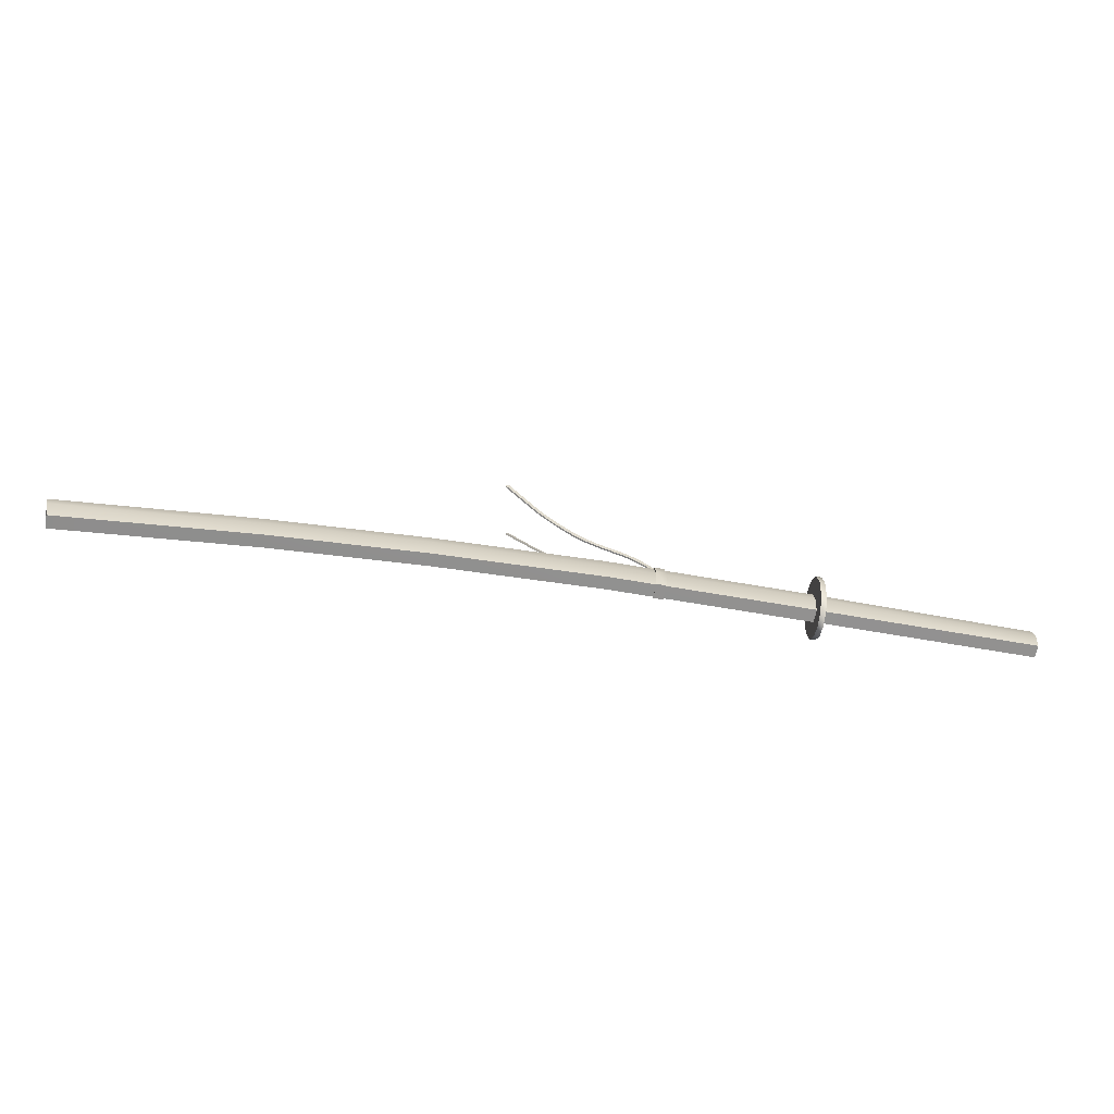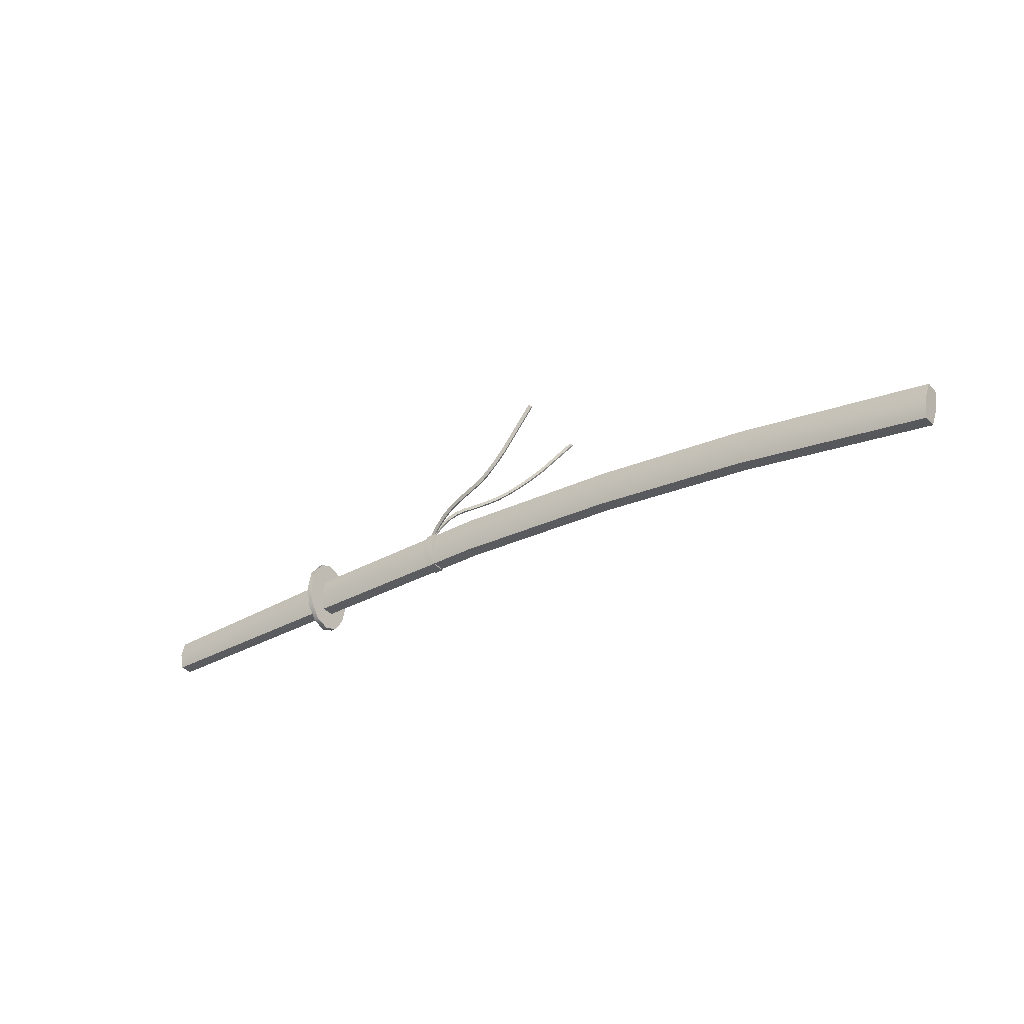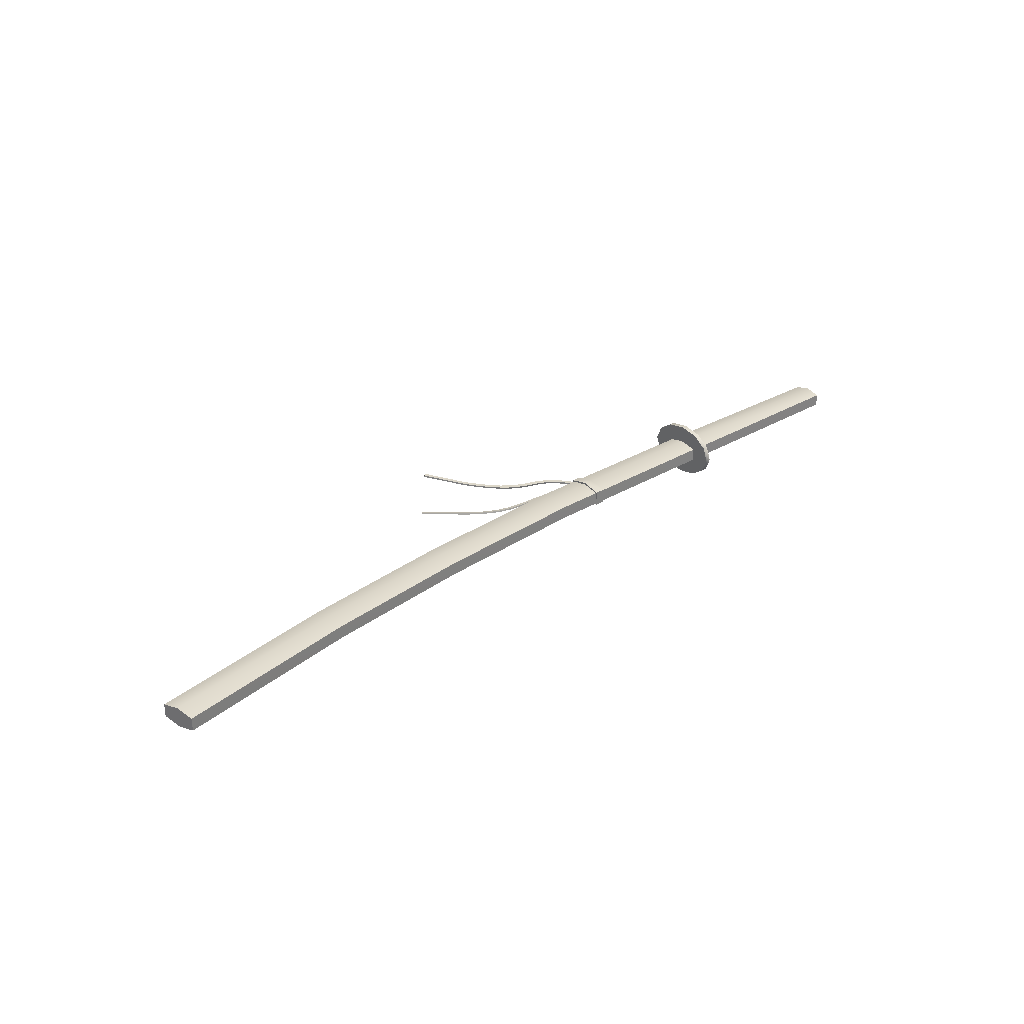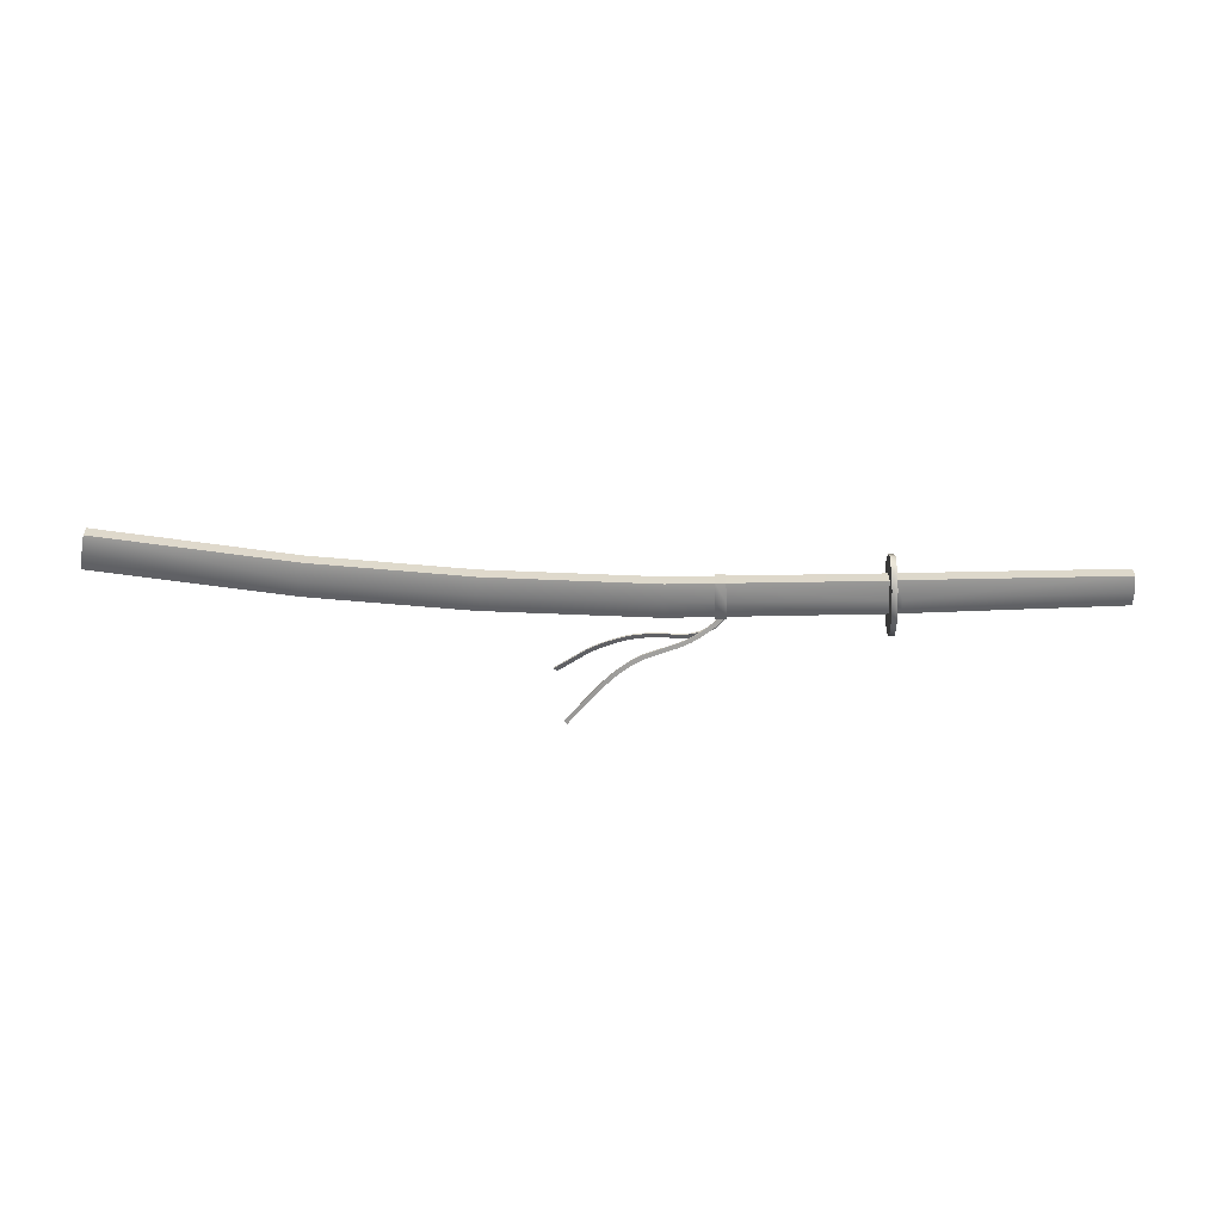
<metadata>
{"format":"obj","ext":"obj","renderer":"f3d","projection":"perspective","resolution":1024,"background":"white","views":[{"elev":-66.2,"azim":-10.4,"up":"+Y"},{"elev":-35.5,"azim":-143.0,"up":"+Y"},{"elev":29.7,"azim":-40.3,"up":"+Z"},{"elev":-58.3,"azim":2.2,"up":"+Z"}]}
</metadata>
<code>
o Cube
v 1 1 -1
v 1 -1 -1
v 1 1 1
v 1 -1 1
v -1 1 -1
v -1 -1 -1
v -1 1 1
v -1 -1 1
f 5 3 1
f 3 8 4
f 7 6 8
f 2 8 6
f 1 4 2
f 5 2 6
f 5 7 3
f 3 7 8
f 7 5 6
f 2 4 8
f 1 3 4
f 5 1 2
o daoqiao
v -35.4 -3.166 -2.358
v -35.4 9.39 -2.358
v -35.4 -3.166 2.358
v -35.4 9.39 2.358
v -35.4 3.654 -3.639
v -35.4 3.654 3.639
v -293.5 -29.94 -2.358
v -296.2 -17.42 -2.358
v -293.5 -29.94 2.358
v -296.2 -17.42 2.358
v -294.9 -23.68 -3.639
v -294.9 -23.68 3.639
v -225.5 -17.15 -2.358
v -227.5 -4.495 -2.358
v -225.5 -17.15 2.358
v -227.5 -4.495 2.358
v -226.5 -10.82 -3.639
v -226.5 -10.82 3.639
v -169.7 -9.703 -2.358
v -171.1 3.031 -2.358
v -169.7 -9.703 2.358
v -171.1 3.031 2.358
v -170.4 -3.336 -3.639
v -170.4 -3.336 3.639
v -109.6 -4.717 -2.358
v -110.4 8.072 -2.358
v -109.6 -4.717 2.358
v -110.4 8.072 2.358
v -110 1.677 -3.639
v -110 1.677 3.639
v -293.5 -29.94 -2.358
v -296.2 -17.42 -2.358
v -293.5 -29.94 2.358
v -296.2 -17.42 2.358
v -294.9 -23.68 -3.639
v -294.9 -23.68 3.639
v -93.24 -4.708 -2.702
v -93.4 8.936 -2.702
v -93.24 -4.708 2.702
v -93.4 8.936 2.702
v -93.32 2.114 -4.327
v -93.32 2.114 4.327
v -89.75 -4.616 -2.702
v -89.72 9.032 -2.702
v -89.75 -4.616 2.702
v -89.72 9.032 2.702
v -89.73 2.208 -4.327
v -89.73 2.208 4.327
v -104.3 16.09 -4.232
v -91.23 7.923 -0.6314
v -103.7 17.53 -4.529
v -89.97 8.763 -0.7949
v -103.6 17.4 -5.072
v -89.95 8.653 -1.336
v -104.2 15.96 -4.774
v -91.2 7.806 -1.171
v -124.3 23.37 -6.724
v -123.4 24.62 -7.088
v -123.4 24.48 -7.633
v -124.3 23.22 -7.27
v -144.2 43.05 -8.308
v -143 44.06 -8.727
v -143.1 43.94 -9.268
v -144.3 42.92 -8.849
v -92.34 9.728 -1.075
v -91.38 10.93 -1.277
v -91.33 10.8 -1.821
v -92.28 9.596 -1.617
v -95.37 11.91 -2.05
v -94.59 13.25 -2.299
v -94.51 13.1 -2.837
v -95.3 11.76 -2.588
v -98.96 13.93 -3.068
v -98.4 15.37 -3.374
v -98.33 15.23 -3.913
v -98.89 13.78 -3.608
v -101.7 15.17 -3.722
v -101.2 16.63 -4.035
v -101.2 16.49 -4.576
v -101.7 15.03 -4.263
v -106.3 16.72 -4.59
v -106 18.22 -4.922
v -105.9 18.08 -5.465
v -106.3 16.58 -5.134
v -110.4 17.72 -5.184
v -110.1 19.24 -5.517
v -110.1 19.11 -6.063
v -110.3 17.59 -5.729
v -113.1 18.36 -5.533
v -113 19.91 -5.879
v -112.9 19.79 -6.425
v -113.1 18.23 -6.08
v -117.9 19.76 -6.043
v -117.4 21.27 -6.398
v -117.4 21.14 -6.943
v -117.9 19.63 -6.59
v -121.5 21.54 -6.422
v -120.9 22.96 -6.79
v -120.9 22.82 -7.335
v -121.5 21.4 -6.969
v -127.4 25.67 -7.012
v -126.5 26.88 -7.403
v -126.5 26.74 -7.946
v -127.4 25.53 -7.556
v -131 28.95 -7.315
v -130 30.09 -7.737
v -130.1 29.95 -8.278
v -131.1 28.8 -7.858
v -133.8 31.89 -7.563
v -132.9 33.08 -8.001
v -133 32.95 -8.541
v -133.9 31.77 -8.103
v -104.3 17.04 1.909
v -91.21 8.38 -0.2788
v -104 18.61 2.048
v -89.84 9.008 -0.452
v -104 18.69 1.491
v -89.92 9.073 -0.9937
v -104.4 17.12 1.353
v -91.29 8.435 -0.8243
v -125.3 20.35 6.118
v -124.7 21.79 6.205
v -124.8 21.87 5.659
v -125.4 20.43 5.571
v -147.7 35.79 12.78
v -146.7 36.99 12.78
v -146.8 37.08 12.23
v -147.8 35.88 12.23
v -91.95 10.39 0.036
v -90.79 11.42 -0.0114
v -90.85 11.46 -0.5671
v -92 10.43 -0.5203
v -94.53 13.18 0.3493
v -93.56 14.43 0.3443
v -93.59 14.45 -0.2168
v -94.57 13.21 -0.2097
v -98.16 15.52 0.8419
v -97.55 17 0.904
v -97.58 17.05 0.3425
v -98.2 15.57 0.2825
v -101.3 16.6 1.361
v -100.9 18.15 1.474
v -100.9 18.22 0.914
v -101.4 16.67 0.8028
v -106.6 17.11 2.318
v -106.7 18.66 2.552
v -106.8 18.74 2.005
v -106.7 17.19 1.77
v -110.8 17.21 3.046
v -110.9 18.77 3.272
v -111 18.84 2.724
v -110.9 17.28 2.498
v -113.6 17.4 3.561
v -113.7 18.98 3.8
v -113.8 19.05 3.252
v -113.7 17.47 3.013
v -118.5 18.04 4.532
v -118.3 19.62 4.721
v -118.4 19.7 4.173
v -118.6 18.12 3.984
v -122.3 19.12 5.39
v -121.9 20.67 5.531
v -122 20.75 4.984
v -122.4 19.2 4.843
v -128.6 21.9 6.982
v -128 23.32 7.062
v -128.1 23.4 6.516
v -128.8 21.97 6.436
v -132.7 24.13 8.096
v -132 25.52 8.166
v -132.1 25.61 7.62
v -132.8 24.21 7.551
v -136.1 26.29 9.07
v -135.4 27.71 9.152
v -135.5 27.79 8.608
v -136.2 26.37 8.525
f 52 54 56
f 46 49 48
f 56 53 55
f 52 56 55
f 51 55 53
f 47 49 45
f 49 47 50
f 48 49 50
f 15 19 25
f 21 15 25
f 20 17 23
f 26 20 23
f 17 15 21
f 23 17 21
f 19 16 22
f 25 19 22
f 16 18 24
f 22 16 24
f 18 20 26
f 24 18 26
f 21 25 31
f 27 21 31
f 26 23 29
f 32 26 29
f 23 21 27
f 29 23 27
f 25 22 28
f 31 25 28
f 22 24 30
f 28 22 30
f 24 26 32
f 30 24 32
f 27 31 37
f 33 27 37
f 32 29 35
f 38 32 35
f 29 27 33
f 35 29 33
f 31 28 34
f 37 31 34
f 28 30 36
f 34 28 36
f 30 32 38
f 36 30 38
f 41 44 43
f 39 41 43
f 44 42 40
f 43 44 40
f 11 14 38
f 35 11 38
f 9 11 35
f 33 9 35
f 12 36 38
f 14 12 38
f 10 34 36
f 12 10 36
f 10 13 37
f 34 10 37
f 13 9 33
f 37 13 33
f 12 14 13
f 10 12 13
f 14 11 9
f 13 14 9
f 45 49 55
f 51 45 55
f 50 47 53
f 56 50 53
f 49 46 52
f 55 49 52
f 46 48 54
f 52 46 54
f 48 50 56
f 54 48 56
f 53 47 45
f 51 53 45
f 64 62 60
f 58 64 60
f 69 70 71
f 72 69 71
f 73 58 60
f 74 73 60
f 60 62 75
f 74 60 75
f 62 64 76
f 75 62 76
f 76 64 58
f 73 76 58
f 74 78 77
f 73 74 77
f 75 79 78
f 74 75 78
f 75 76 80
f 79 75 80
f 76 73 77
f 80 76 77
f 78 82 81
f 77 78 81
f 78 79 83
f 82 78 83
f 79 80 84
f 83 79 84
f 80 77 81
f 84 80 81
f 86 59 57
f 85 86 57
f 82 86 85
f 81 82 85
f 87 61 59
f 86 87 59
f 82 83 87
f 86 82 87
f 63 61 87
f 88 63 87
f 83 84 88
f 87 83 88
f 85 57 63
f 88 85 63
f 84 81 85
f 88 84 85
f 61 63 92
f 91 61 92
f 90 59 61
f 91 90 61
f 89 57 59
f 90 89 59
f 92 63 57
f 89 92 57
f 91 92 96
f 95 91 96
f 90 91 95
f 94 90 95
f 90 94 93
f 89 90 93
f 92 89 93
f 96 92 93
f 95 96 100
f 99 95 100
f 95 99 98
f 94 95 98
f 94 98 97
f 93 94 97
f 96 93 97
f 100 96 97
f 99 100 104
f 103 99 104
f 99 103 102
f 98 99 102
f 98 102 101
f 97 98 101
f 97 101 104
f 100 97 104
f 68 67 107
f 108 68 107
f 103 104 108
f 107 103 108
f 67 66 106
f 107 67 106
f 102 103 107
f 106 102 107
f 106 66 65
f 105 106 65
f 102 106 105
f 101 102 105
f 105 65 68
f 108 105 68
f 101 105 108
f 104 101 108
f 67 68 112
f 111 67 112
f 66 67 111
f 110 66 111
f 109 65 66
f 110 109 66
f 112 68 65
f 109 112 65
f 111 112 116
f 115 111 116
f 110 111 115
f 114 110 115
f 110 114 113
f 109 110 113
f 109 113 116
f 112 109 116
f 72 71 119
f 120 72 119
f 115 116 120
f 119 115 120
f 119 71 70
f 118 119 70
f 114 115 119
f 118 114 119
f 118 70 69
f 117 118 69
f 114 118 117
f 113 114 117
f 117 69 72
f 120 117 72
f 113 117 120
f 116 113 120
f 128 126 124
f 122 128 124
f 133 134 135
f 136 133 135
f 137 122 124
f 138 137 124
f 124 126 139
f 138 124 139
f 126 128 140
f 139 126 140
f 140 128 122
f 137 140 122
f 138 142 141
f 137 138 141
f 139 143 142
f 138 139 142
f 139 140 144
f 143 139 144
f 140 137 141
f 144 140 141
f 142 146 145
f 141 142 145
f 142 143 147
f 146 142 147
f 143 144 148
f 147 143 148
f 141 145 148
f 144 141 148
f 123 121 149
f 150 123 149
f 146 150 149
f 145 146 149
f 125 123 150
f 151 125 150
f 146 147 151
f 150 146 151
f 152 127 125
f 151 152 125
f 147 148 152
f 151 147 152
f 149 121 127
f 152 149 127
f 145 149 152
f 148 145 152
f 155 125 127
f 156 155 127
f 154 123 125
f 155 154 125
f 121 123 154
f 153 121 154
f 156 127 121
f 153 156 121
f 155 156 160
f 159 155 160
f 155 159 158
f 154 155 158
f 154 158 157
f 153 154 157
f 153 157 160
f 156 153 160
f 159 160 164
f 163 159 164
f 158 159 163
f 162 158 163
f 158 162 161
f 157 158 161
f 160 157 161
f 164 160 161
f 163 164 168
f 167 163 168
f 162 163 167
f 166 162 167
f 162 166 165
f 161 162 165
f 164 161 165
f 168 164 165
f 132 131 171
f 172 132 171
f 167 168 172
f 171 167 172
f 131 130 170
f 171 131 170
f 166 167 171
f 170 166 171
f 170 130 129
f 169 170 129
f 165 166 170
f 169 165 170
f 169 129 132
f 172 169 132
f 168 165 169
f 172 168 169
f 131 132 176
f 175 131 176
f 130 131 175
f 174 130 175
f 173 129 130
f 174 173 130
f 176 132 129
f 173 176 129
f 175 176 180
f 179 175 180
f 174 175 179
f 178 174 179
f 174 178 177
f 173 174 177
f 176 173 177
f 180 176 177
f 136 135 183
f 184 136 183
f 179 180 184
f 183 179 184
f 183 135 134
f 182 183 134
f 178 179 183
f 182 178 183
f 182 134 133
f 181 182 133
f 178 182 181
f 177 178 181
f 181 133 136
f 184 181 136
f 180 177 181
f 184 180 181
o dao
v -32.79 -3.202 -2.266
v -32.79 9.428 -2.266
v 41.74 -1.959 -2.266
v 41.74 9.181 -2.266
v 41.74 -1.959 2.266
v 41.74 9.181 2.266
v -32.79 -3.202 2.266
v -32.79 9.428 2.266
v -35.38 -3.202 -2.266
v -35.38 9.428 -2.266
v -35.38 -3.202 2.266
v -35.38 9.428 2.266
v -38.56 -1.346 -0.4803
v -38.56 8.159 -2e-06
v -38.56 -1.346 0.4803
v -38.56 3.406 -0.5663
v -38.56 3.406 0.5663
v -285.1 -26.43 -0.4803
v -283.8 -16.48 2e-06
v -285.1 -26.43 0.4803
v -281.4 -20.57 -0.5663
v -281.4 -20.57 0.5663
v -291 -27.48 4e-06
v -288.6 -21.93 4e-06
v -225.9 -15.53 -0.4803
v -227.1 -6.115 0
v -225.9 -15.53 0.4803
v -226.5 -10.82 -0.5663
v -226.5 -10.82 0.5663
v -170 -8.066 -0.4803
v -170.8 1.394 -0
v -170 -8.066 0.4803
v -170.4 -3.336 -0.5663
v -170.4 -3.336 0.5663
v -109.8 -3.069 -0.4803
v -110.2 6.423 -0
v -109.8 -3.069 0.4803
v -110 1.677 -0.5663
v -110 1.677 0.5663
v 41.74 3.611 -3.567
v -32.79 3.631 -3.567
v 41.74 3.611 3.567
v -32.79 3.631 3.567
v -35.38 3.631 -3.567
v -35.38 3.631 3.567
v -35.19 3.602 -0
v -35.19 3.602 10.08
v -35.19 -3.618 8.733
v -35.19 -8.903 5.042
v -35.19 -10.84 2e-06
v -35.19 -8.903 -5.042
v -35.19 -3.618 -8.733
v -35.19 3.602 -10.08
v -35.19 10.82 -8.733
v -35.19 16.11 -5.042
v -35.19 18.04 -2e-06
v -35.19 16.11 5.042
v -35.19 10.82 8.733
v -37.09 3.602 10.08
v -37.09 -3.618 8.733
v -37.09 -8.903 5.042
v -37.09 -10.84 2e-06
v -37.09 -8.903 -5.042
v -37.09 -3.618 -8.733
v -37.09 3.602 -10.08
v -37.09 10.82 -8.733
v -37.09 16.11 -5.042
v -37.09 18.04 -2e-06
v -37.09 16.11 5.042
v -37.09 10.82 8.733
v -37.09 3.602 -0
v -34.02 -2.158 -1.099
v -34.02 8.766 -0.723
v -34.02 -2.158 1.099
v -34.02 8.766 0.723
v -42.48 -2.226 -1.099
v -42.48 8.698 -0.723
v -42.48 -2.226 1.099
v -42.48 8.698 0.723
v -34.02 3.611 -1.296
v -34.02 3.611 1.296
v -42.48 3.543 -1.296
v -42.48 3.543 1.296
f 206 203 208
f 203 205 208
f 202 204 207
f 185 187 189
f 191 185 189
f 192 190 188
f 186 192 188
f 185 191 195
f 193 185 195
f 192 186 194
f 196 192 194
f 202 207 208
f 205 202 208
f 204 206 208
f 207 204 208
f 205 212 209
f 202 205 209
f 206 204 211
f 213 206 211
f 204 202 209
f 211 204 209
f 206 213 210
f 203 206 210
f 205 203 210
f 212 205 210
f 209 212 217
f 214 209 217
f 213 211 216
f 218 213 216
f 211 209 214
f 216 211 214
f 210 213 218
f 215 210 218
f 212 210 215
f 217 212 215
f 222 200 197
f 219 222 197
f 214 217 222
f 219 214 222
f 221 199 201
f 223 221 201
f 218 216 221
f 223 218 221
f 219 197 199
f 221 219 199
f 216 214 219
f 221 216 219
f 223 201 198
f 220 223 198
f 215 218 223
f 220 215 223
f 220 198 200
f 222 220 200
f 217 215 220
f 222 217 220
f 225 224 187
f 185 225 187
f 225 186 188
f 224 225 188
f 187 224 226
f 189 187 226
f 224 188 190
f 226 224 190
f 189 226 227
f 191 189 227
f 226 190 192
f 227 226 192
f 186 225 228
f 194 186 228
f 225 185 193
f 228 225 193
f 191 227 229
f 195 191 229
f 227 192 196
f 229 227 196
f 231 232 230
f 232 233 230
f 233 234 230
f 234 235 230
f 235 236 230
f 236 237 230
f 237 238 230
f 238 239 230
f 239 240 230
f 240 241 230
f 241 242 230
f 242 231 230
f 244 243 255
f 245 244 255
f 246 245 255
f 247 246 255
f 248 247 255
f 249 248 255
f 250 249 255
f 251 250 255
f 252 251 255
f 253 252 255
f 254 253 255
f 243 254 255
f 243 244 232
f 231 243 232
f 244 245 233
f 232 244 233
f 245 246 234
f 233 245 234
f 246 247 235
f 234 246 235
f 247 248 236
f 235 247 236
f 248 249 237
f 236 248 237
f 249 250 238
f 237 249 238
f 250 251 239
f 238 250 239
f 251 252 240
f 239 251 240
f 252 253 241
f 240 252 241
f 253 254 242
f 241 253 242
f 254 243 231
f 242 254 231
f 256 258 262
f 260 256 262
f 259 257 261
f 263 259 261
f 257 264 266
f 261 257 266
f 264 256 260
f 266 264 260
f 258 265 267
f 262 258 267
f 265 259 263
f 267 265 263
f 263 261 266
f 260 263 266
f 267 263 260
f 262 267 260

</code>
